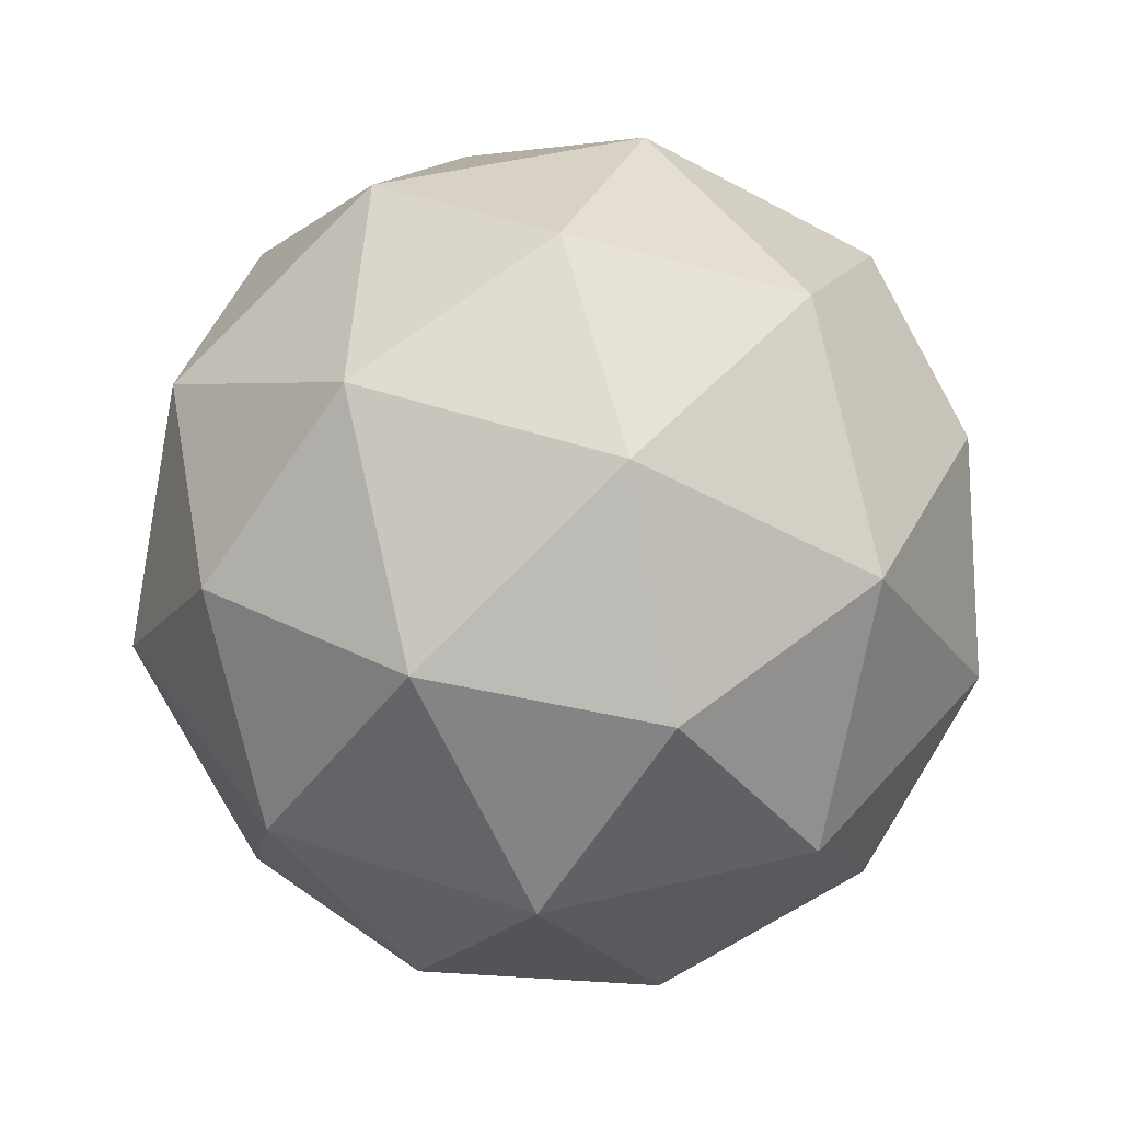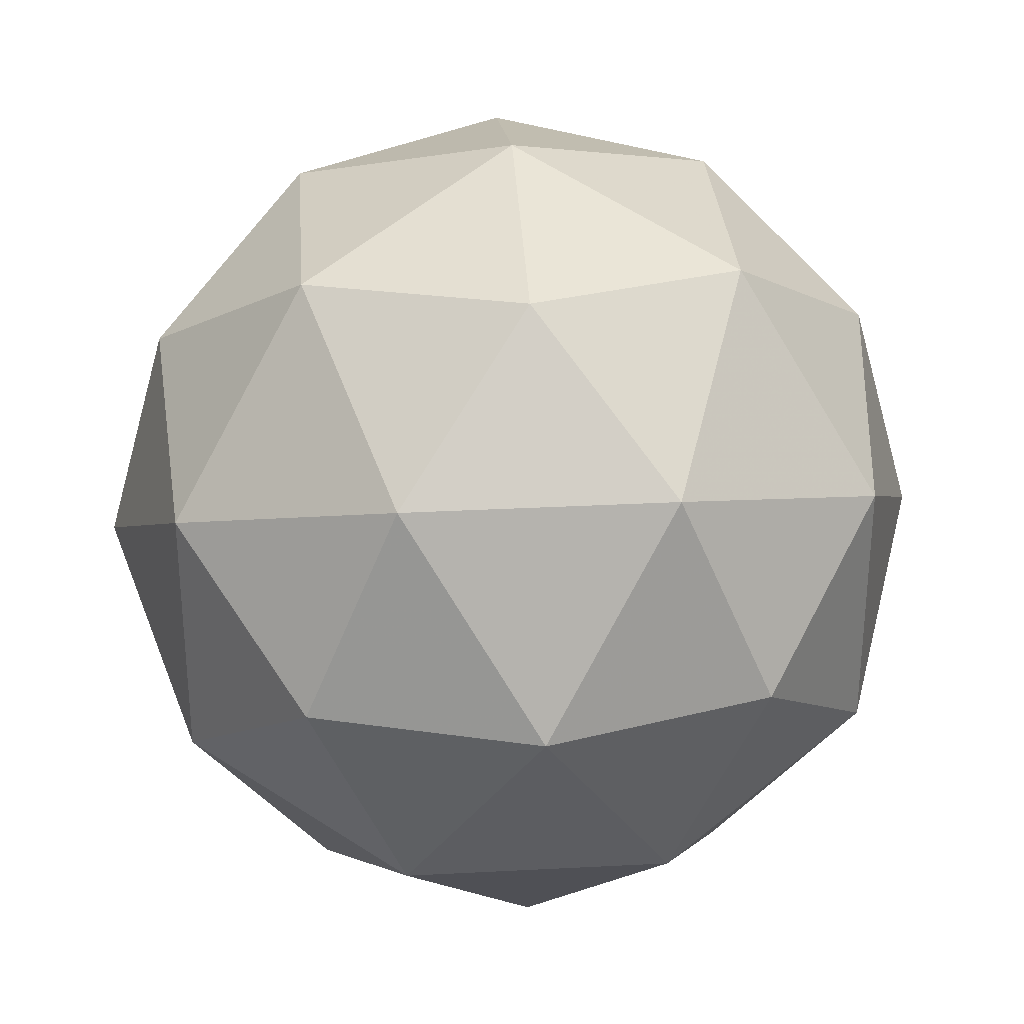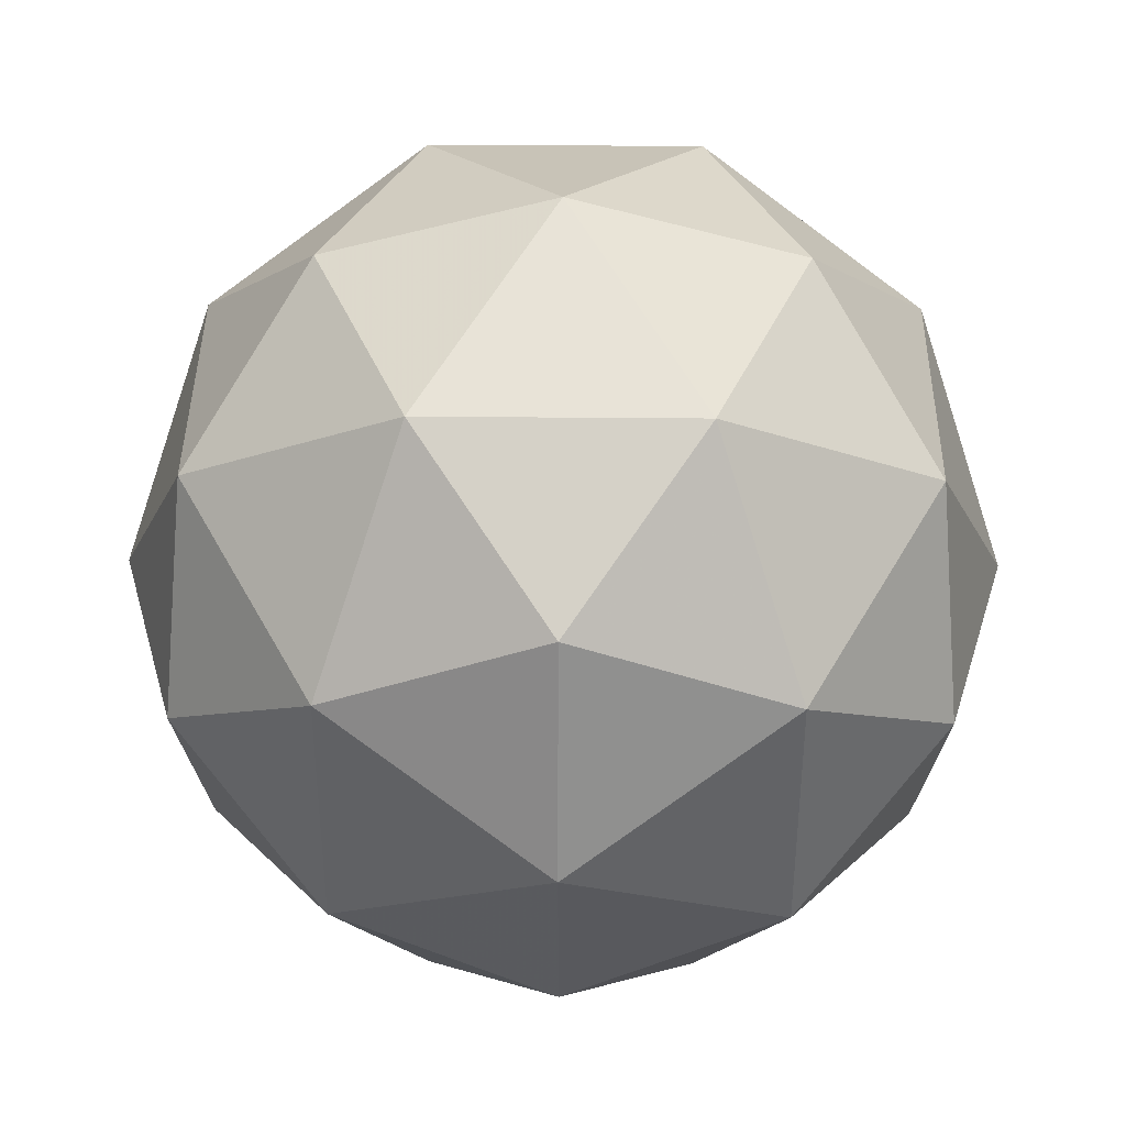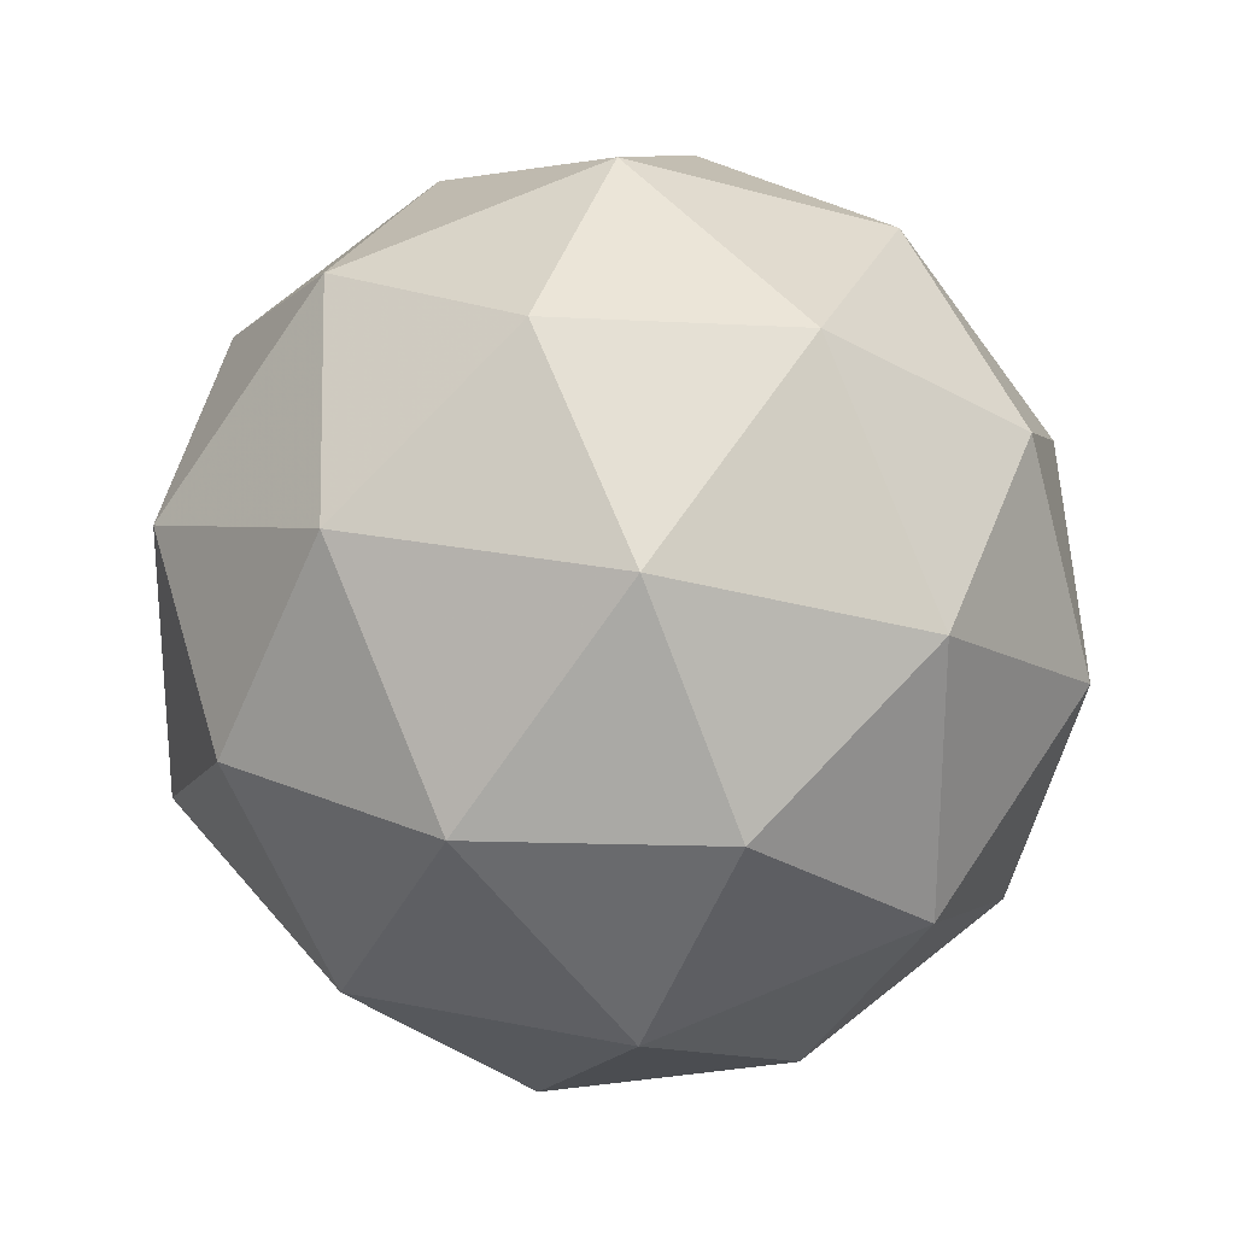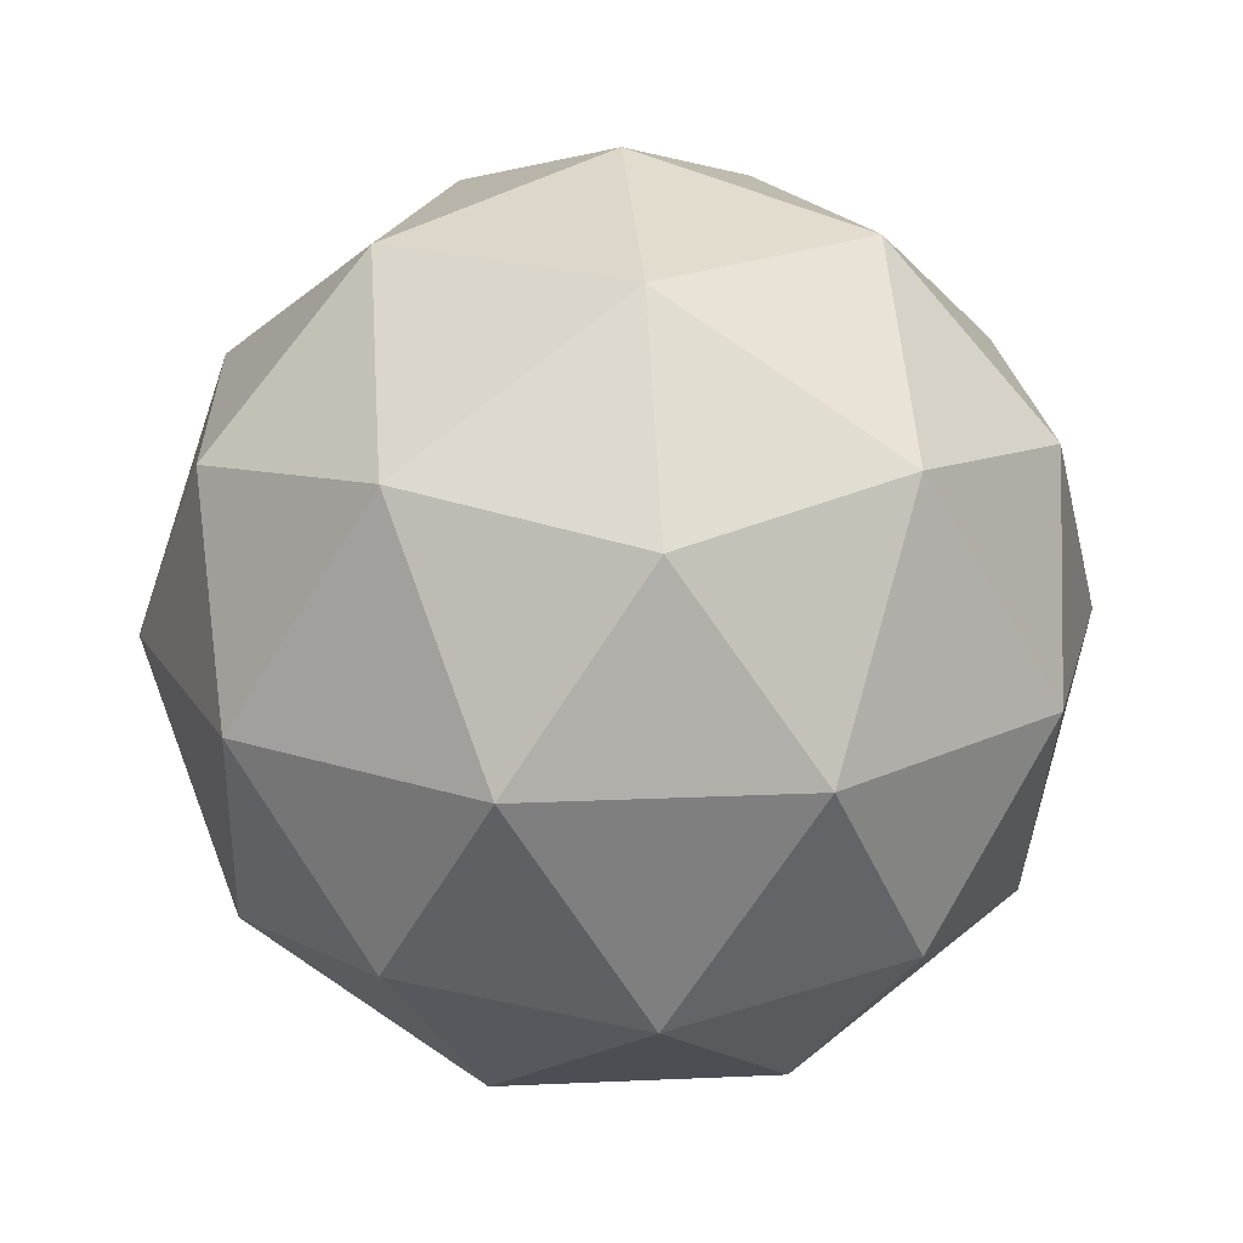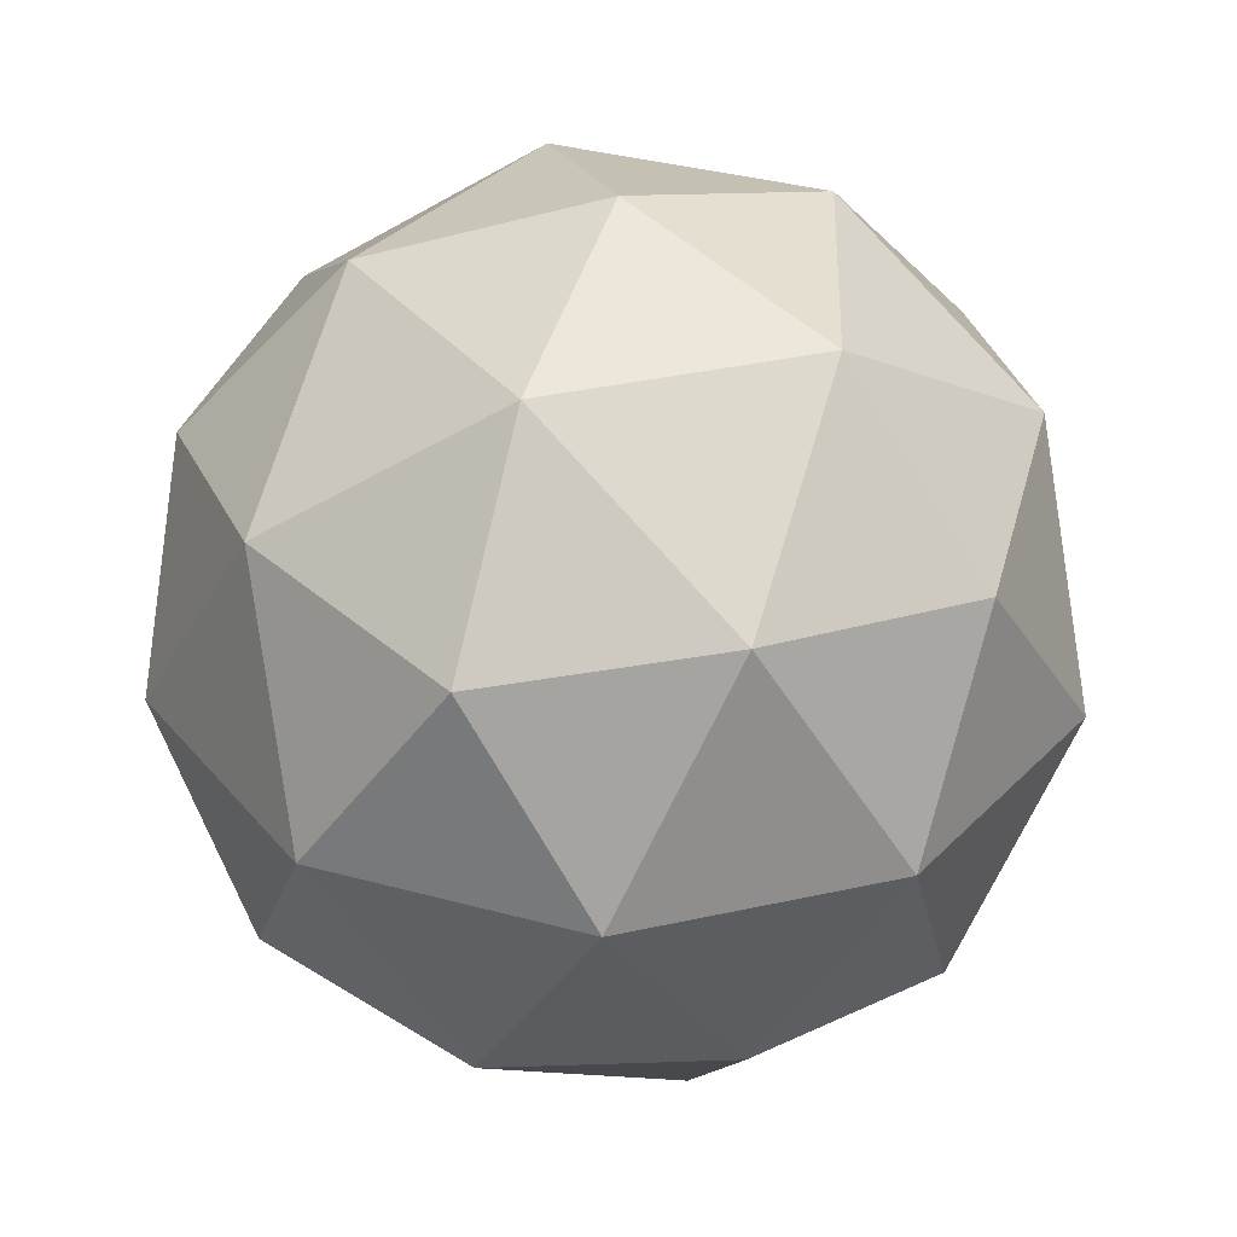
<metadata>
{"format":"obj","ext":"obj","renderer":"f3d","projection":"perspective","resolution":1024,"background":"white","views":[{"elev":47.5,"azim":-69.2,"up":"+Y"},{"elev":31.2,"azim":-36.0,"up":"+Z"},{"elev":40.6,"azim":58.9,"up":"+Z"},{"elev":25.4,"azim":166.5,"up":"+Z"},{"elev":19.7,"azim":157.2,"up":"+Y"},{"elev":36.0,"azim":-106.3,"up":"+Y"}]}
</metadata>
<code>
g ASIL-i9-g53-s1476
v 5417 3394 -5845
v 5506 3426 -5780
v 5383 3426 -5740
v 5569 3510 -5734
v 5595 3494 -5845
v 5306 3426 -5845
v 5383 3426 -5950
v 5506 3426 -5910
v 5616 3604 -5780
v 5359 3510 -5666
v 5472 3494 -5675
v 5417 3604 -5635
v 5229 3510 -5845
v 5272 3494 -5740
v 5217 3604 -5780
v 5359 3510 -6023
v 5272 3494 -5950
v 5293 3604 -6015
v 5569 3510 -5955
v 5472 3494 -6015
v 5540 3604 -6015
v 5540 3604 -5675
v 5293 3604 -5675
v 5217 3604 -5910
v 5417 3604 -6055
v 5616 3604 -5910
v 5475 3698 -5666
v 5561 3715 -5740
v 5451 3783 -5740
v 5265 3698 -5734
v 5361 3715 -5675
v 5327 3783 -5780
v 5265 3698 -5955
v 5238 3715 -5845
v 5327 3783 -5910
v 5475 3698 -6023
v 5361 3715 -6015
v 5451 3783 -5950
v 5604 3698 -5845
v 5561 3715 -5950
v 5527 3783 -5845
v 5417 3814 -5845
f 1 2 3
f 4 2 5
f 1 3 6
f 1 6 7
f 1 7 8
f 4 5 9
f 10 11 12
f 13 14 15
f 16 17 18
f 19 20 21
f 4 9 22
f 10 12 23
f 13 15 24
f 16 18 25
f 19 21 26
f 27 28 29
f 30 31 32
f 33 34 35
f 36 37 38
f 39 40 41
f 41 38 42
f 41 40 38
f 40 36 38
f 38 35 42
f 38 37 35
f 37 33 35
f 35 32 42
f 35 34 32
f 34 30 32
f 32 29 42
f 32 31 29
f 31 27 29
f 29 41 42
f 29 28 41
f 28 39 41
f 26 40 39
f 26 21 40
f 21 36 40
f 25 37 36
f 25 18 37
f 18 33 37
f 24 34 33
f 24 15 34
f 15 30 34
f 23 31 30
f 23 12 31
f 12 27 31
f 22 28 27
f 22 9 28
f 9 39 28
f 21 25 36
f 21 20 25
f 20 16 25
f 18 24 33
f 18 17 24
f 17 13 24
f 15 23 30
f 15 14 23
f 14 10 23
f 12 22 27
f 12 11 22
f 11 4 22
f 9 26 39
f 9 5 26
f 5 19 26
f 8 20 19
f 8 7 20
f 7 16 20
f 7 17 16
f 7 6 17
f 6 13 17
f 6 14 13
f 6 3 14
f 3 10 14
f 5 8 19
f 5 2 8
f 2 1 8
f 3 11 10
f 3 2 11
f 2 4 11
f 2 4 11

</code>
